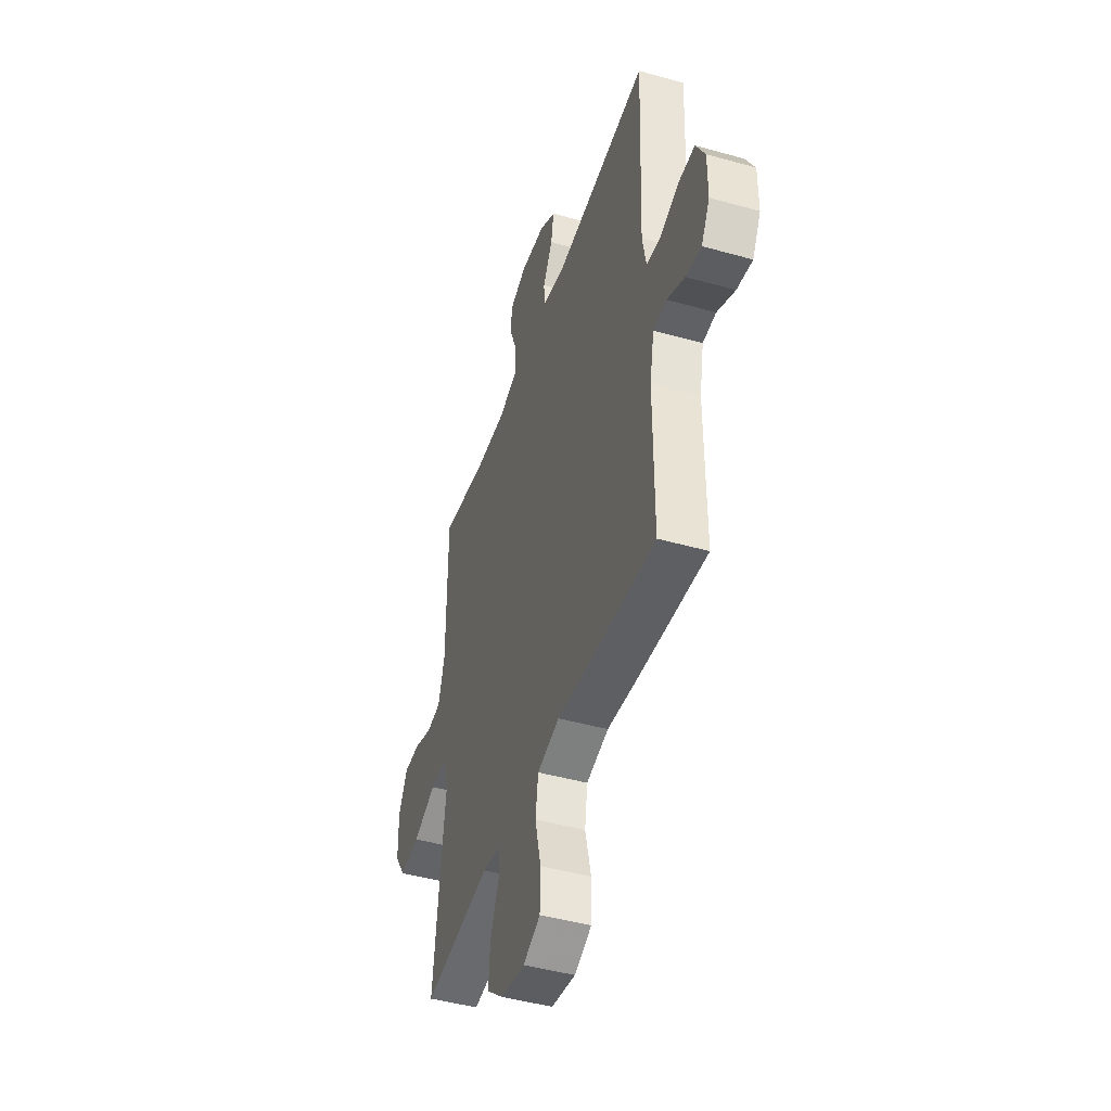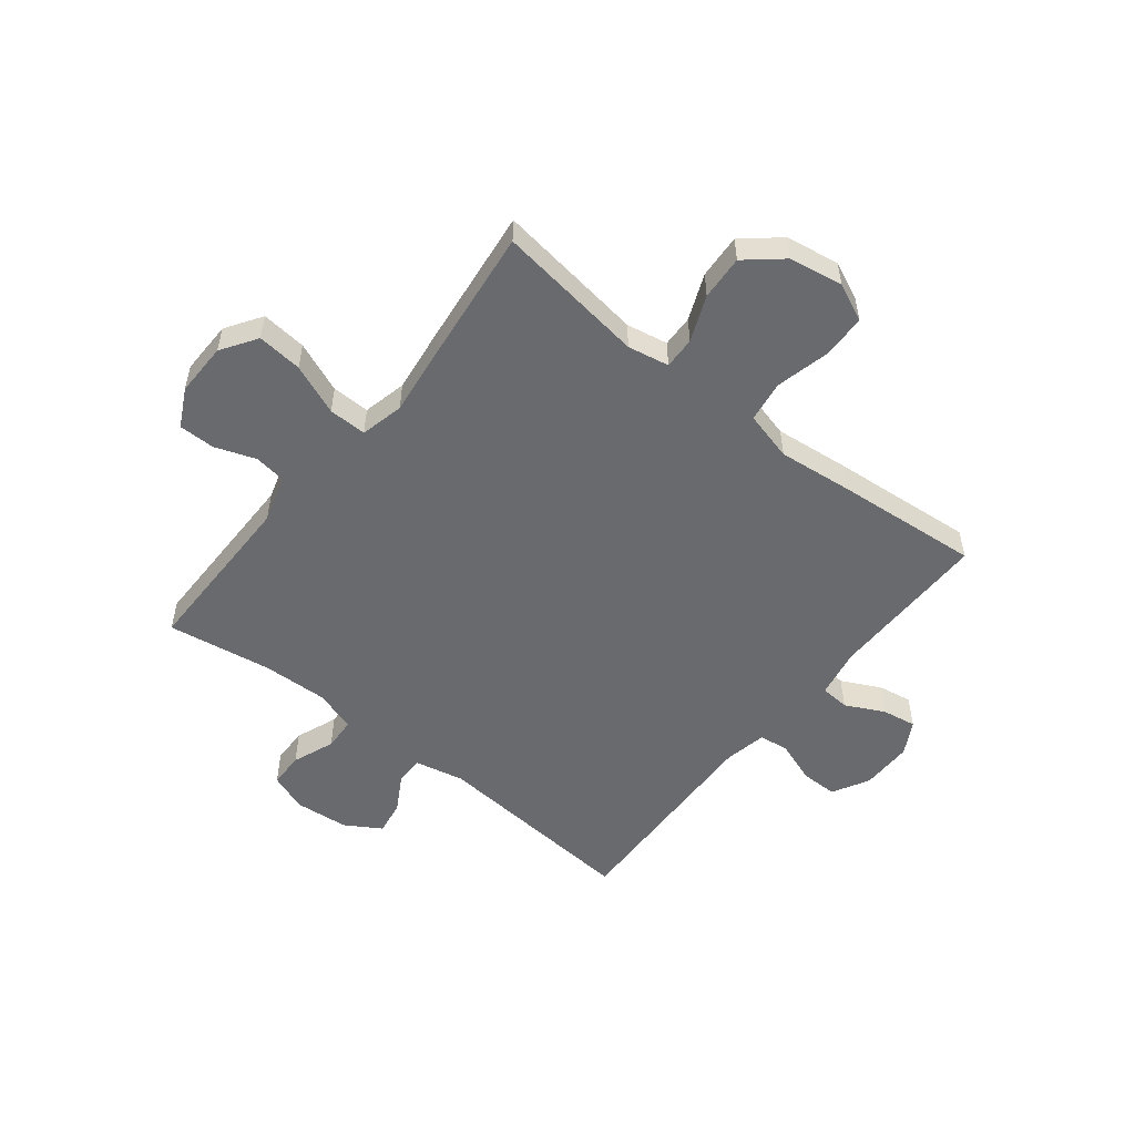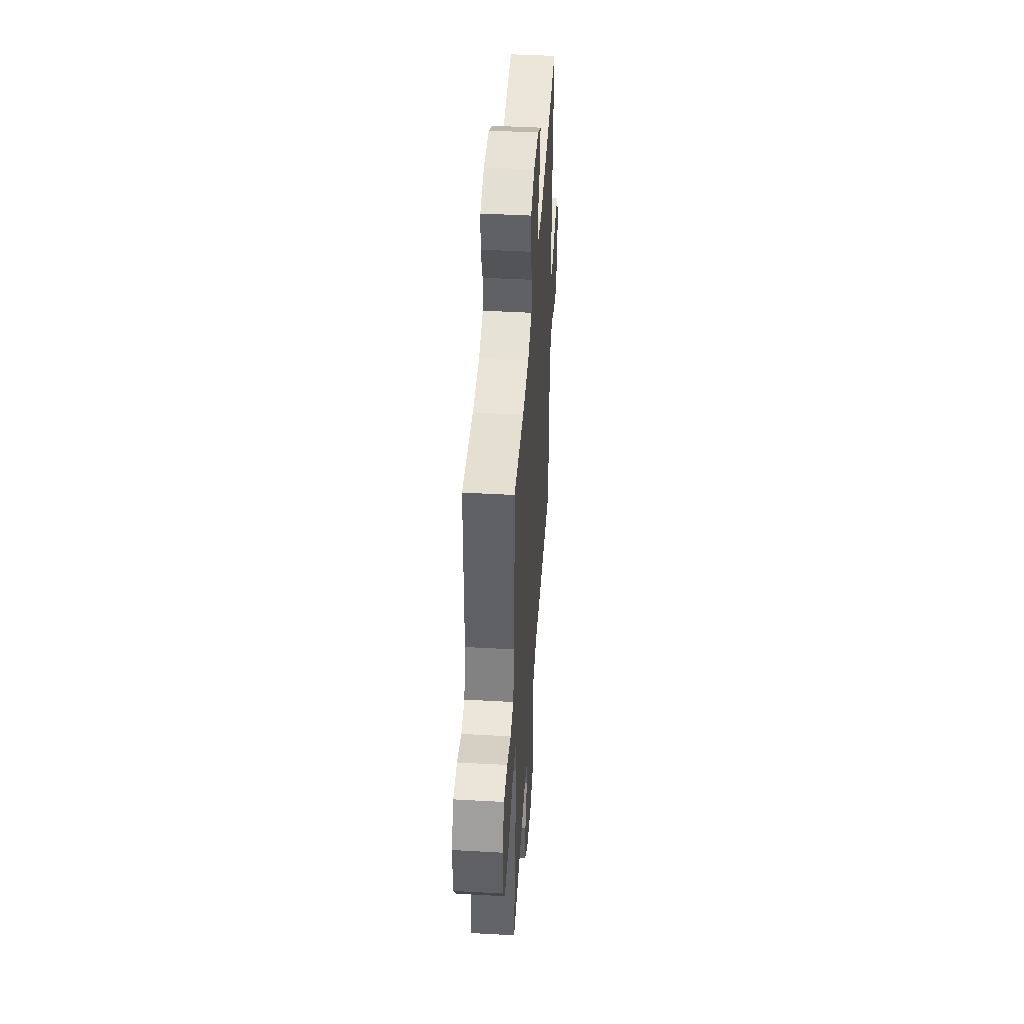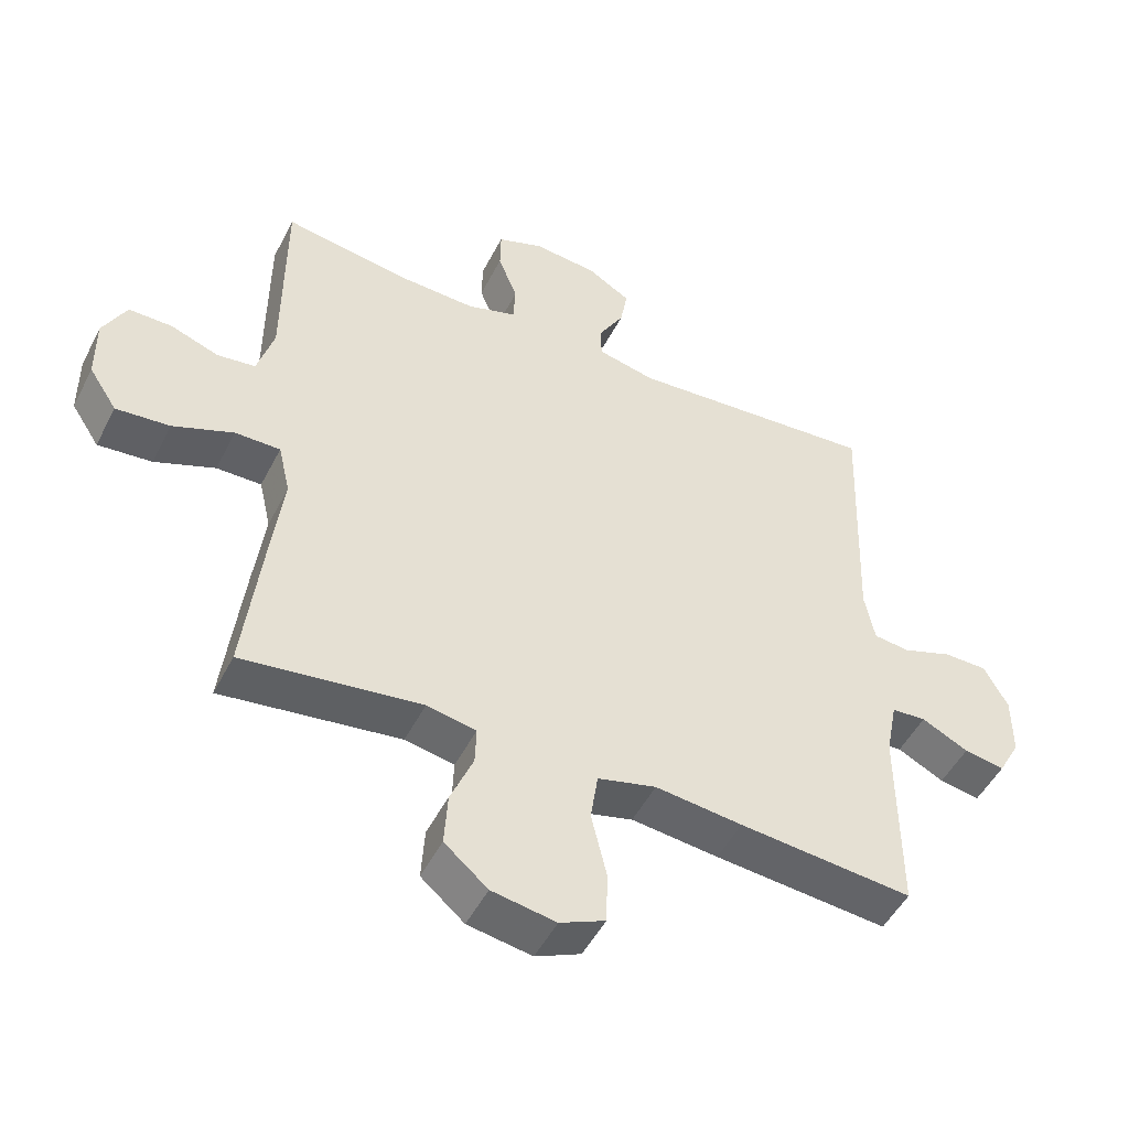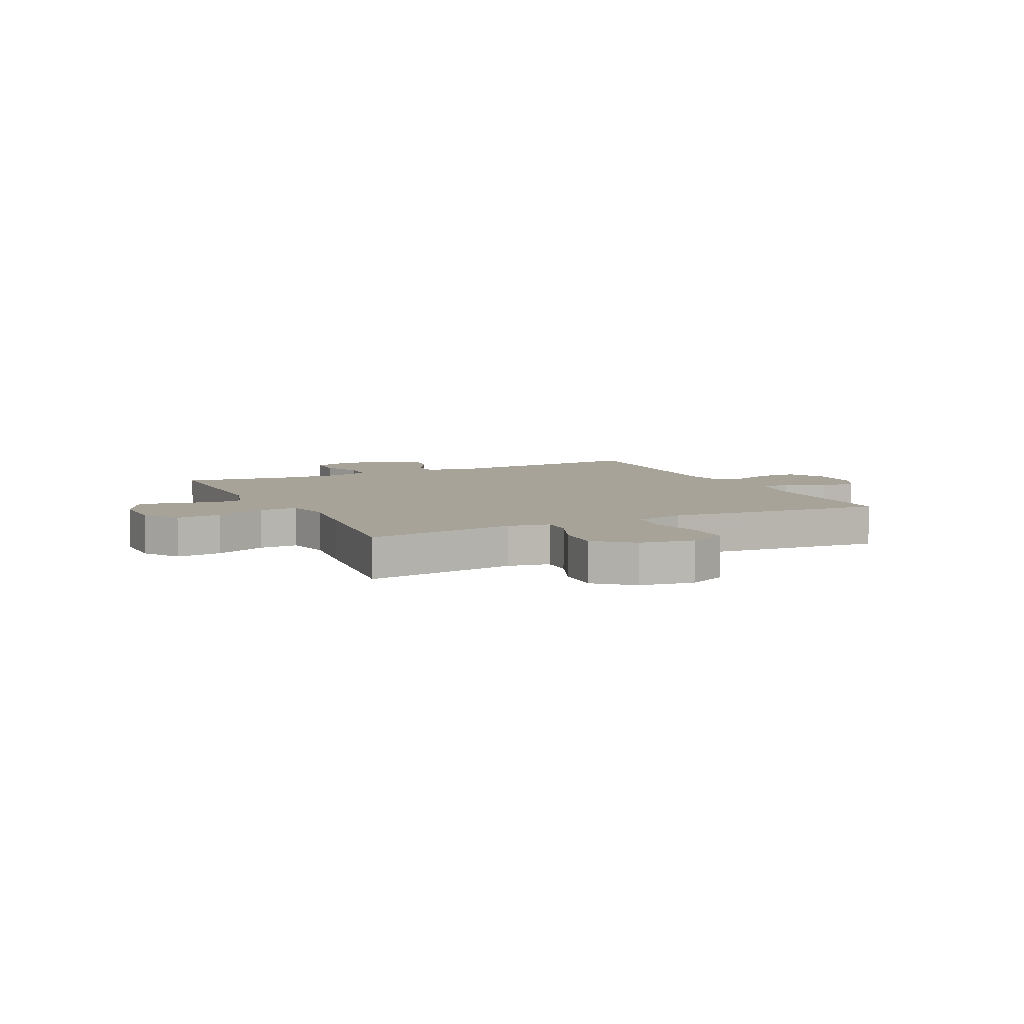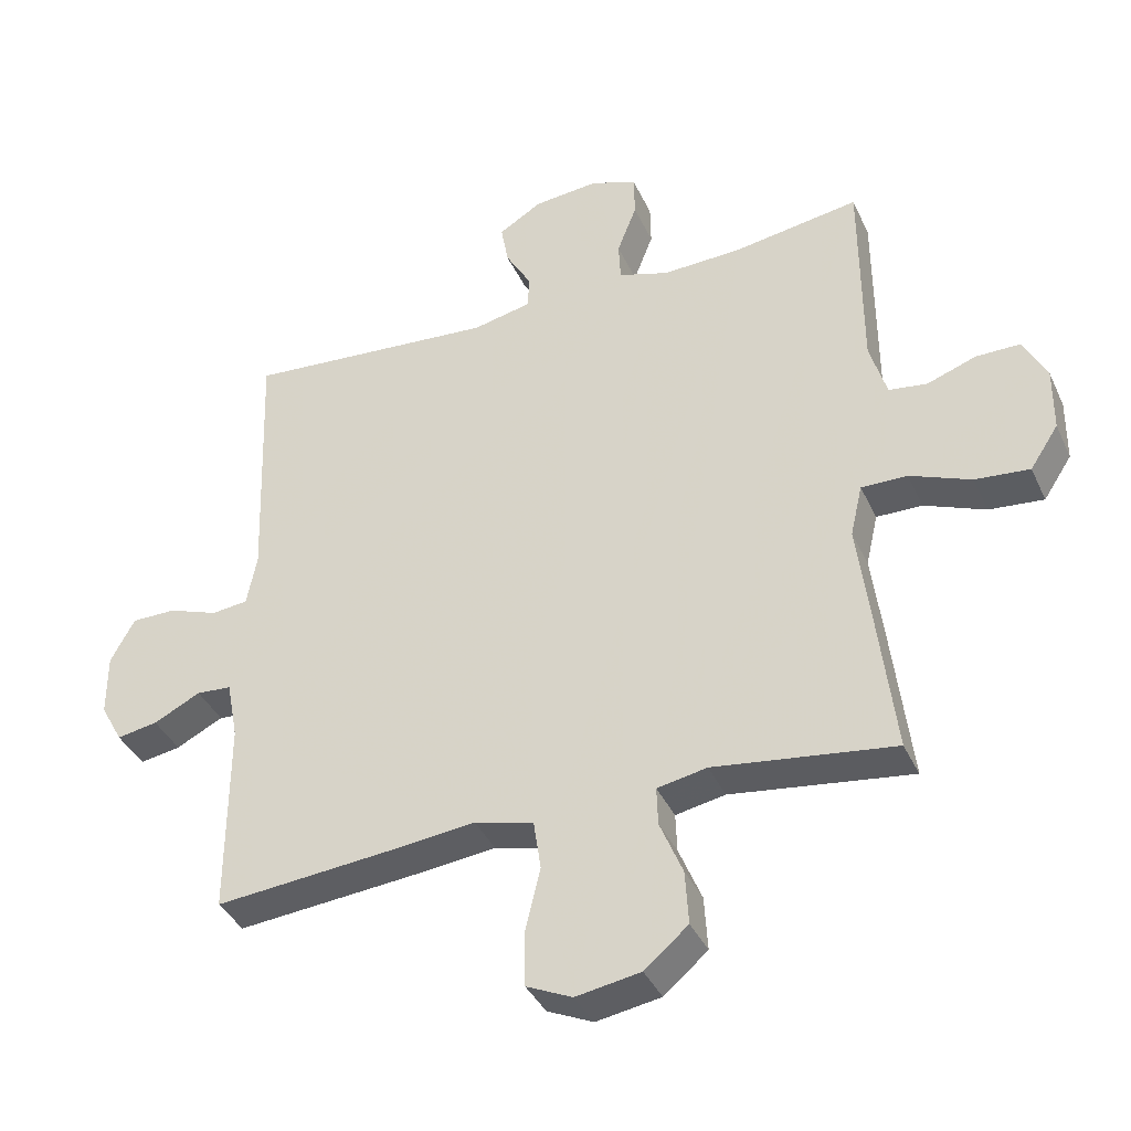
<metadata>
{"format":"obj","ext":"obj","renderer":"f3d","projection":"perspective","resolution":1024,"background":"white","views":[{"elev":-45.3,"azim":-108.0,"up":"+Z"},{"elev":-53.0,"azim":141.5,"up":"+Y"},{"elev":45.3,"azim":93.7,"up":"+Z"},{"elev":-49.6,"azim":153.6,"up":"+Z"},{"elev":6.9,"azim":154.1,"up":"+Y"},{"elev":-38.5,"azim":22.9,"up":"+Z"}]}
</metadata>
<code>
v 0.5 0.07 -0.5
v 0.232 0.07 -0.463
v 0.158 0.07 -0.477
v 0.16 0.07 -0.534
v 0.194 0.07 -0.616
v 0.199 0.07 -0.696
v 0.134 0.07 -0.751
v 0.038 0.07 -0.767
v -0.03 0.07 -0.736
v -0.032 0.07 -0.657
v -0.009 0.07 -0.56
v -0.02 0.07 -0.486
v -0.108 0.07 -0.463
v -0.239 0.07 -0.477
v -0.5 0.07 -0.5
v -0.499 0.07 -0.208
v -0.516 0.07 -0.12
v -0.568 0.07 -0.116
v -0.638 0.07 -0.151
v -0.699 0.07 -0.161
v -0.732 0.07 -0.101
v -0.732 0.07 -0.008
v -0.696 0.07 0.058
v -0.63 0.07 0.058
v -0.555 0.07 0.031
v -0.501 0.07 0.037
v -0.486 0.07 0.114
v -0.5 0.07 0.5
v -0.125 0.07 0.469
v -0.037 0.07 0.488
v -0.036 0.07 0.538
v -0.074 0.07 0.604
v -0.085 0.07 0.666
v -0.021 0.07 0.705
v 0.076 0.07 0.714
v 0.145 0.07 0.688
v 0.146 0.07 0.625
v 0.117 0.07 0.55
v 0.12 0.07 0.491
v 0.195 0.07 0.467
v 0.313 0.07 0.471
v 0.5 0.07 0.5
v 0.501 0.07 0.193
v 0.526 0.07 0.108
v 0.583 0.07 0.1
v 0.656 0.07 0.126
v 0.721 0.07 0.126
v 0.756 0.07 0.058
v 0.755 0.07 -0.038
v 0.713 0.07 -0.102
v 0.632 0.07 -0.094
v 0.541 0.07 -0.057
v 0.473 0.07 -0.056
v 0.455 0.07 -0.134
v 0.471 0.07 -0.257
v 0.5 0 -0.5
v 0.232 0 -0.463
v 0.158 0 -0.477
v 0.16 0 -0.534
v 0.194 0 -0.616
v 0.199 0 -0.696
v 0.134 0 -0.751
v 0.038 0 -0.767
v -0.03 0 -0.736
v -0.032 0 -0.657
v -0.009 0 -0.56
v -0.02 0 -0.486
v -0.108 0 -0.463
v -0.239 0 -0.477
v -0.5 0 -0.5
v -0.499 0 -0.208
v -0.516 0 -0.12
v -0.568 0 -0.116
v -0.638 0 -0.151
v -0.699 0 -0.161
v -0.732 0 -0.101
v -0.732 0 -0.008
v -0.696 0 0.058
v -0.63 0 0.058
v -0.555 0 0.031
v -0.501 0 0.037
v -0.486 0 0.114
v -0.5 0 0.5
v -0.125 0 0.469
v -0.037 0 0.488
v -0.036 0 0.538
v -0.074 0 0.604
v -0.085 0 0.666
v -0.021 0 0.705
v 0.076 0 0.714
v 0.145 0 0.688
v 0.146 0 0.625
v 0.117 0 0.55
v 0.12 0 0.491
v 0.195 0 0.467
v 0.313 0 0.471
v 0.5 0 0.5
v 0.501 0 0.193
v 0.526 0 0.108
v 0.583 0 0.1
v 0.656 0 0.126
v 0.721 0 0.126
v 0.756 0 0.058
v 0.755 0 -0.038
v 0.713 0 -0.102
v 0.632 0 -0.094
v 0.541 0 -0.057
v 0.473 0 -0.056
v 0.455 0 -0.134
v 0.471 0 -0.257
f 54 55 1 2
f 53 54 2 3
f 49 50 51 52
f 49 52 53
f 48 49 53
f 45 46 47 48
f 44 45 48 53
f 43 44 53 3
f 41 42 43 3
f 35 36 37 38
f 35 38 39
f 34 35 39
f 31 32 33 34
f 30 31 34 39
f 29 30 39 40
f 27 28 29
f 26 27 29 40
f 22 23 24 25
f 22 25 26
f 21 22 26
f 18 19 20 21
f 17 18 21 26
f 16 17 26 40
f 13 14 15 16
f 12 13 16 40
f 8 9 10 11
f 4 5 6 7
f 3 4 7 8
f 11 12 40 41
f 3 8 11 41
f 57 56 110 109
f 58 57 109 108
f 107 106 105 104
f 108 107 104
f 108 104 103
f 103 102 101 100
f 108 103 100 99
f 58 108 99 98
f 58 98 97 96
f 93 92 91 90
f 94 93 90
f 94 90 89
f 89 88 87 86
f 94 89 86 85
f 95 94 85 84
f 84 83 82
f 95 84 82 81
f 80 79 78 77
f 81 80 77
f 81 77 76
f 76 75 74 73
f 81 76 73 72
f 95 81 72 71
f 71 70 69 68
f 95 71 68 67
f 66 65 64 63
f 62 61 60 59
f 63 62 59 58
f 96 95 67 66
f 96 66 63 58
f 1 56 57 2
f 2 57 58 3
f 3 58 59 4
f 4 59 60 5
f 5 60 61 6
f 6 61 62 7
f 7 62 63 8
f 8 63 64 9
f 9 64 65 10
f 10 65 66 11
f 11 66 67 12
f 12 67 68 13
f 13 68 69 14
f 14 69 70 15
f 15 70 71 16
f 16 71 72 17
f 17 72 73 18
f 18 73 74 19
f 19 74 75 20
f 20 75 76 21
f 21 76 77 22
f 22 77 78 23
f 23 78 79 24
f 24 79 80 25
f 25 80 81 26
f 26 81 82 27
f 27 82 83 28
f 28 83 84 29
f 29 84 85 30
f 30 85 86 31
f 31 86 87 32
f 32 87 88 33
f 33 88 89 34
f 34 89 90 35
f 35 90 91 36
f 36 91 92 37
f 37 92 93 38
f 38 93 94 39
f 39 94 95 40
f 40 95 96 41
f 41 96 97 42
f 42 97 98 43
f 43 98 99 44
f 44 99 100 45
f 45 100 101 46
f 46 101 102 47
f 47 102 103 48
f 48 103 104 49
f 49 104 105 50
f 50 105 106 51
f 51 106 107 52
f 52 107 108 53
f 53 108 109 54
f 54 109 110 55
f 55 110 56 1

</code>
